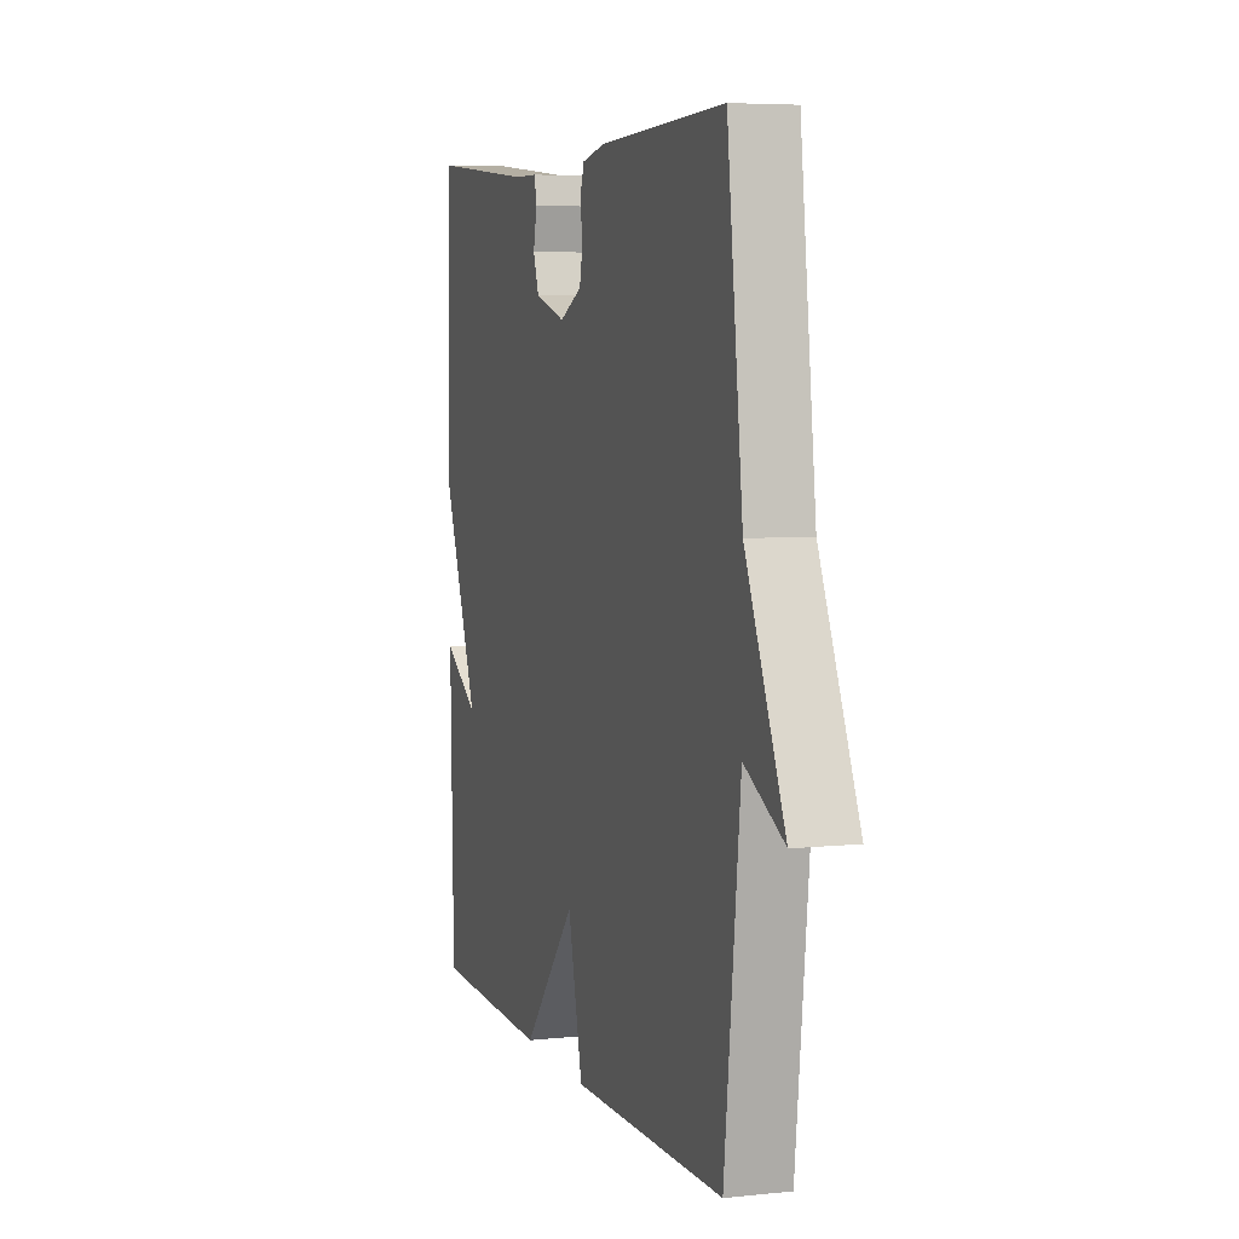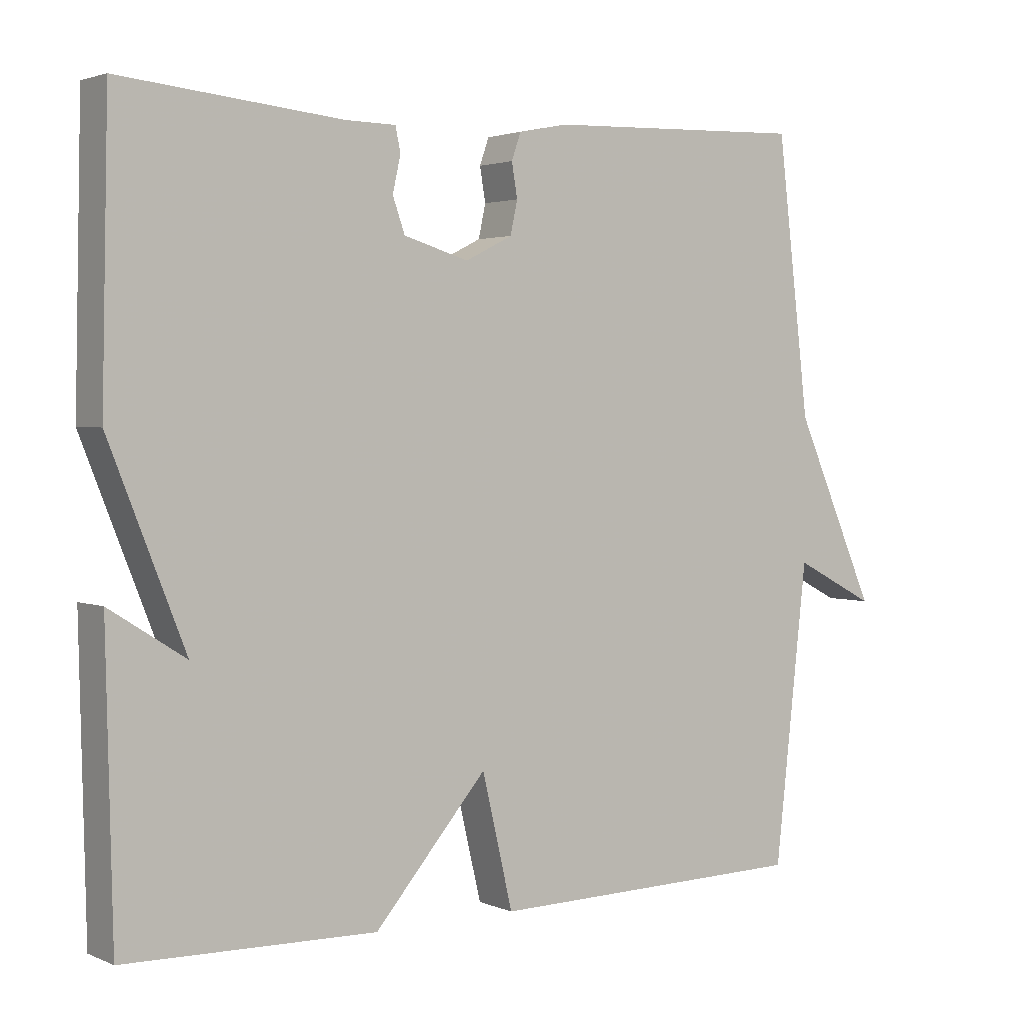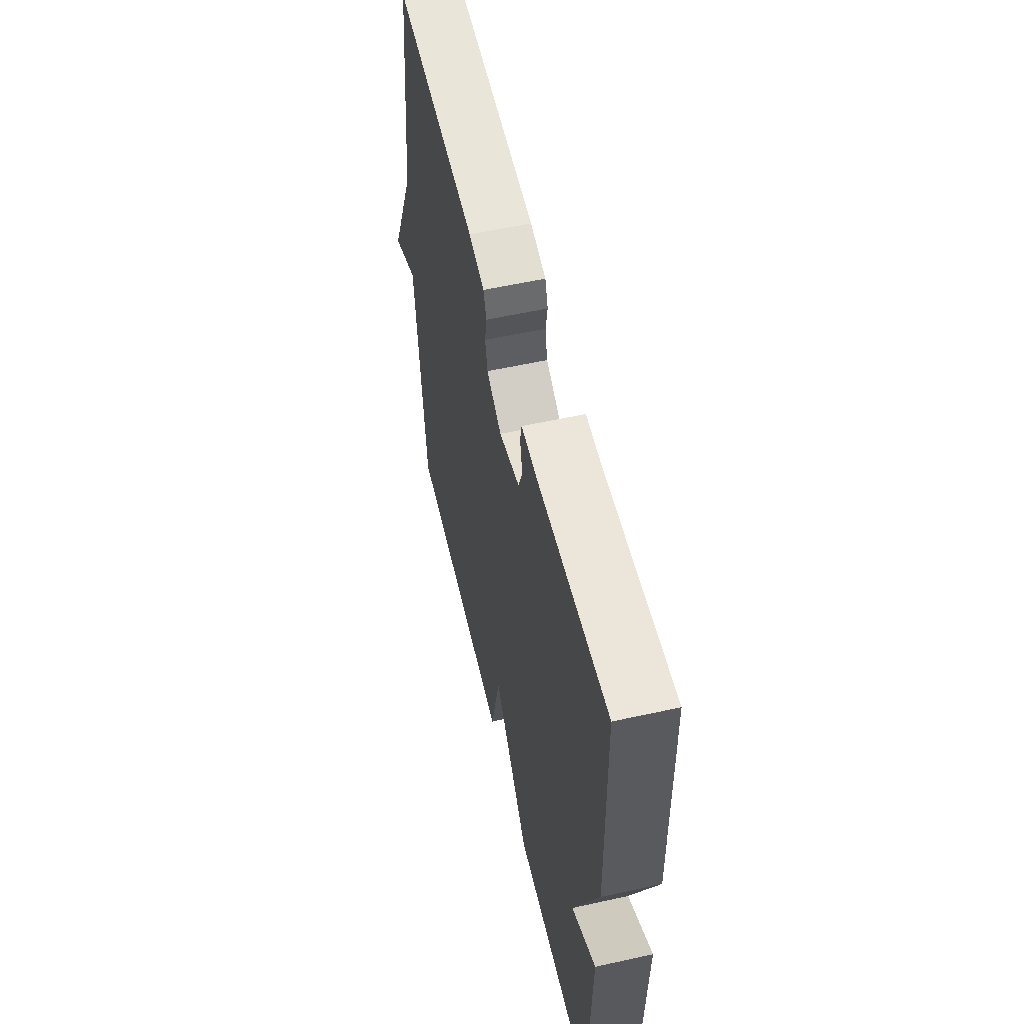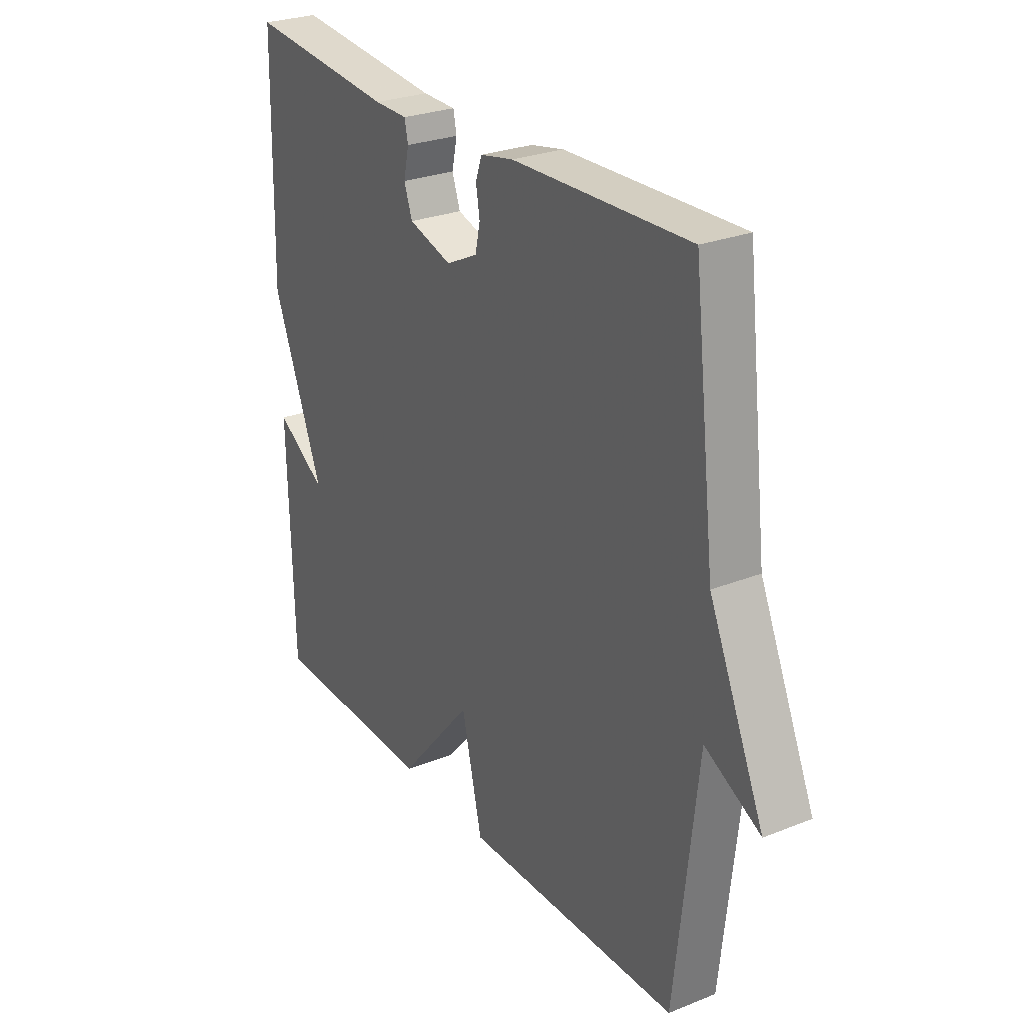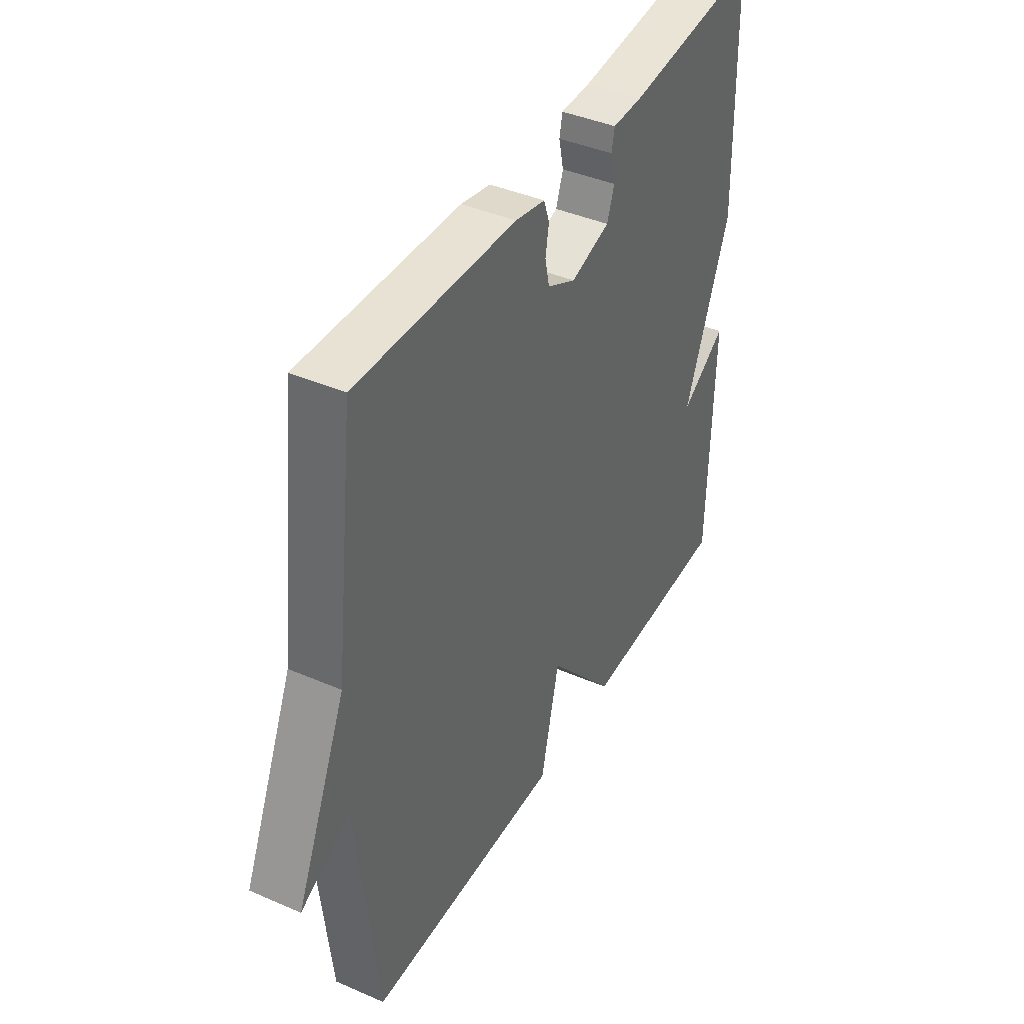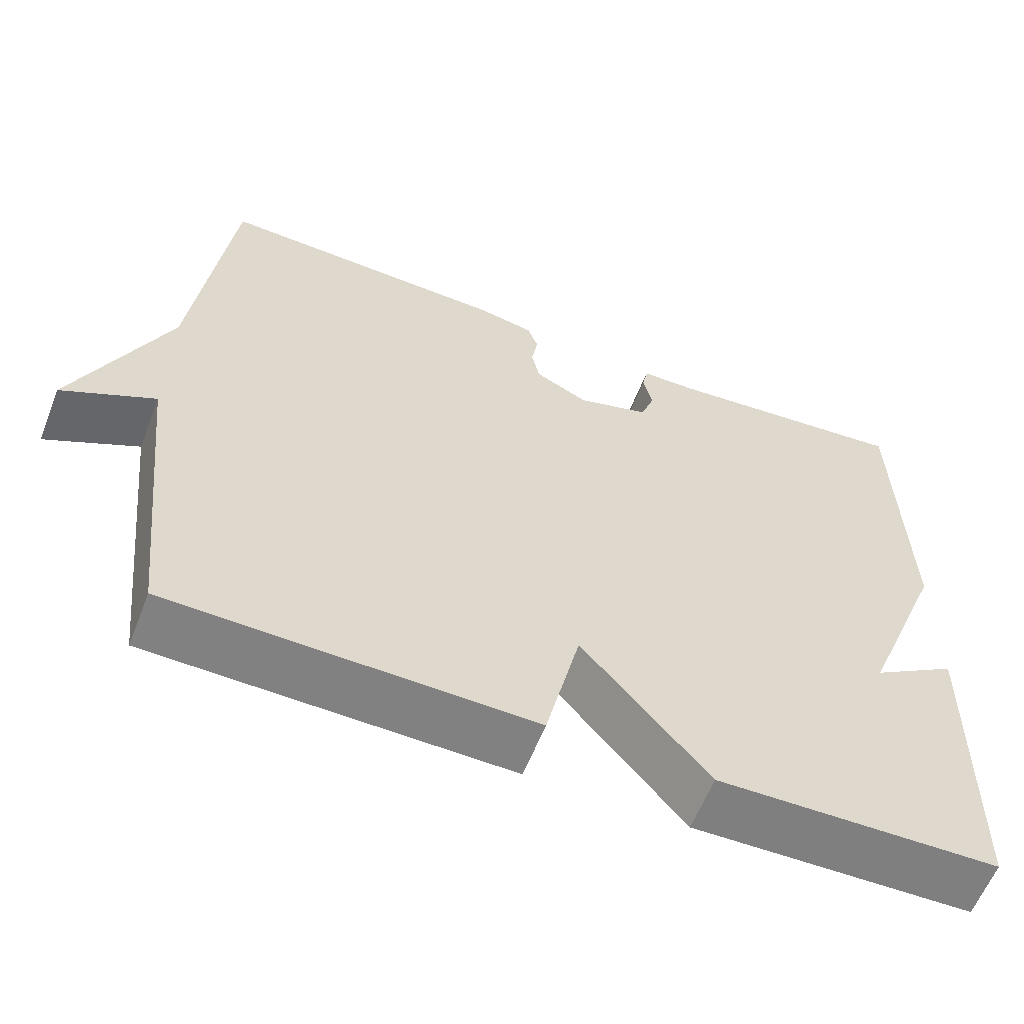
<metadata>
{"format":"obj","ext":"obj","renderer":"f3d","projection":"perspective","resolution":1024,"background":"white","views":[{"elev":5.8,"azim":-107.7,"up":"+Z"},{"elev":2.6,"azim":144.6,"up":"+Z"},{"elev":56.9,"azim":77.0,"up":"+Z"},{"elev":27.1,"azim":-121.6,"up":"+Z"},{"elev":41.3,"azim":-62.3,"up":"+Z"},{"elev":-60.1,"azim":-21.3,"up":"+Z"}]}
</metadata>
<code>
v 0.5 0.07 0.5
v 0.509 0.07 0.107
v 0.403 0.07 -0.16
v 0.509 0.07 -0.093
v 0.5 0.07 -0.5
v 0.15 0.07 -0.508
v -0.007 0.07 -0.325
v -0.05 0.07 -0.508
v -0.5 0.07 -0.5
v -0.546 0.07 -0.085
v -0.661 0.07 -0.144
v -0.546 0.07 0.115
v -0.5 0.07 0.5
v -0.133 0.07 0.487
v -0.064 0.07 0.473
v -0.051 0.07 0.436
v -0.059 0.07 0.389
v -0.049 0.07 0.343
v 0.017 0.07 0.31
v 0.108 0.07 0.337
v 0.125 0.07 0.385
v 0.114 0.07 0.435
v 0.121 0.07 0.469
v 0.191 0.07 0.47
v 0.5 0 0.5
v 0.509 0 0.107
v 0.403 0 -0.16
v 0.509 0 -0.093
v 0.5 0 -0.5
v 0.15 0 -0.508
v -0.007 0 -0.325
v -0.05 0 -0.508
v -0.5 0 -0.5
v -0.546 0 -0.085
v -0.661 0 -0.144
v -0.546 0 0.115
v -0.5 0 0.5
v -0.133 0 0.487
v -0.064 0 0.473
v -0.051 0 0.436
v -0.059 0 0.389
v -0.049 0 0.343
v 0.017 0 0.31
v 0.108 0 0.337
v 0.125 0 0.385
v 0.114 0 0.435
v 0.121 0 0.469
v 0.191 0 0.47
f 21 22 23 24
f 1 2 3
f 24 1 3
f 21 24 3
f 20 21 3
f 19 20 3
f 18 19 3
f 15 16 17
f 14 15 17
f 13 14 17
f 12 13 17
f 12 17 18
f 11 12 18
f 10 11 18
f 9 10 18
f 8 9 18
f 7 8 18
f 6 7 18 3
f 3 4 5 6
f 48 47 46 45
f 27 26 25
f 27 25 48
f 27 48 45
f 27 45 44
f 27 44 43
f 27 43 42
f 41 40 39
f 41 39 38
f 41 38 37
f 41 37 36
f 42 41 36
f 42 36 35
f 42 35 34
f 42 34 33
f 42 33 32
f 42 32 31
f 27 42 31 30
f 30 29 28 27
f 1 25 26 2
f 2 26 27 3
f 3 27 28 4
f 4 28 29 5
f 5 29 30 6
f 6 30 31 7
f 7 31 32 8
f 8 32 33 9
f 9 33 34 10
f 10 34 35 11
f 11 35 36 12
f 12 36 37 13
f 13 37 38 14
f 14 38 39 15
f 15 39 40 16
f 16 40 41 17
f 17 41 42 18
f 18 42 43 19
f 19 43 44 20
f 20 44 45 21
f 21 45 46 22
f 22 46 47 23
f 23 47 48 24
f 24 48 25 1

</code>
